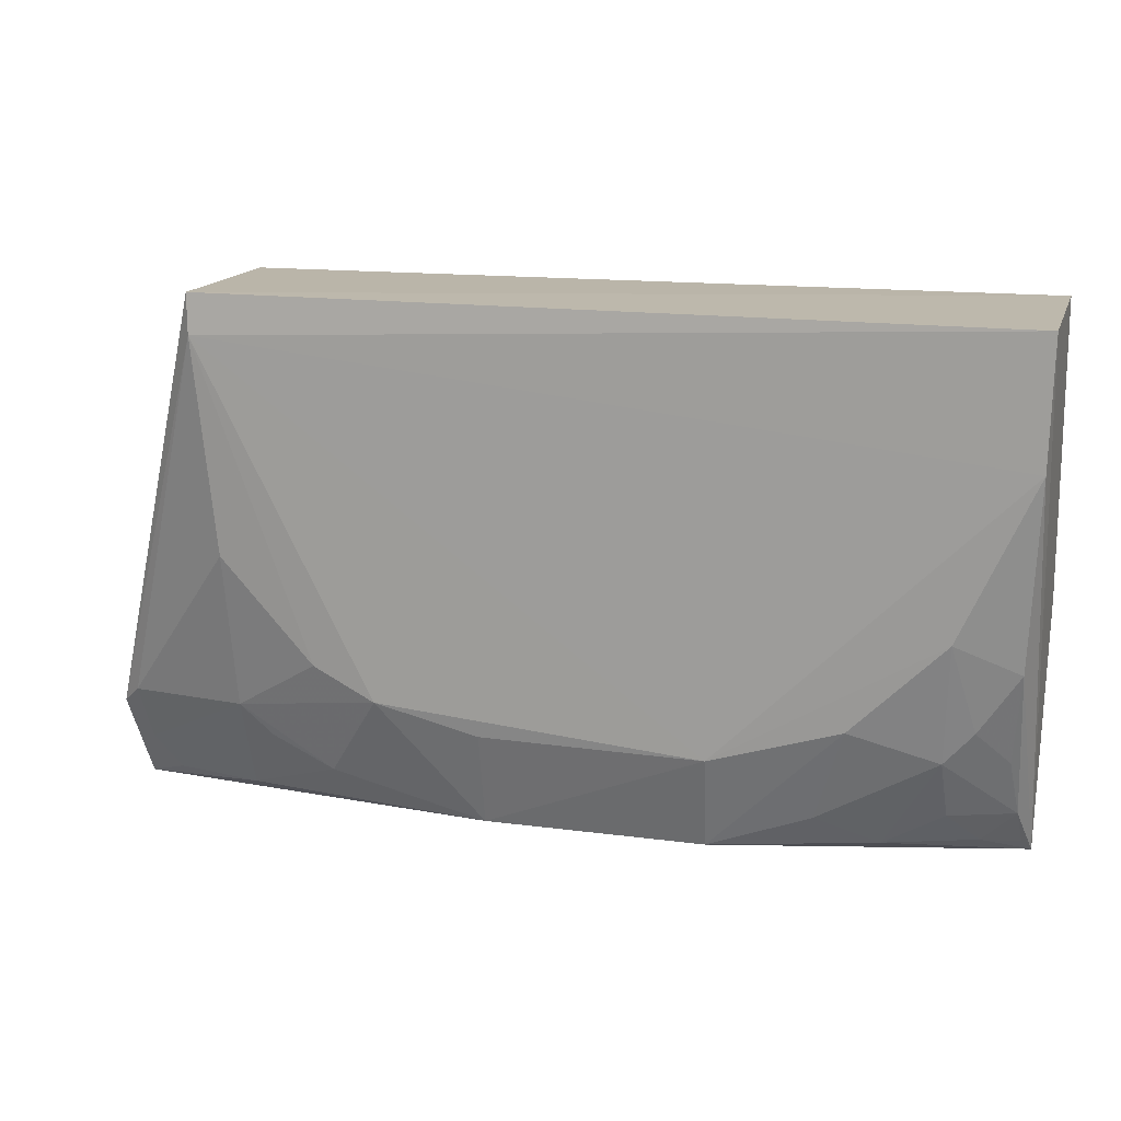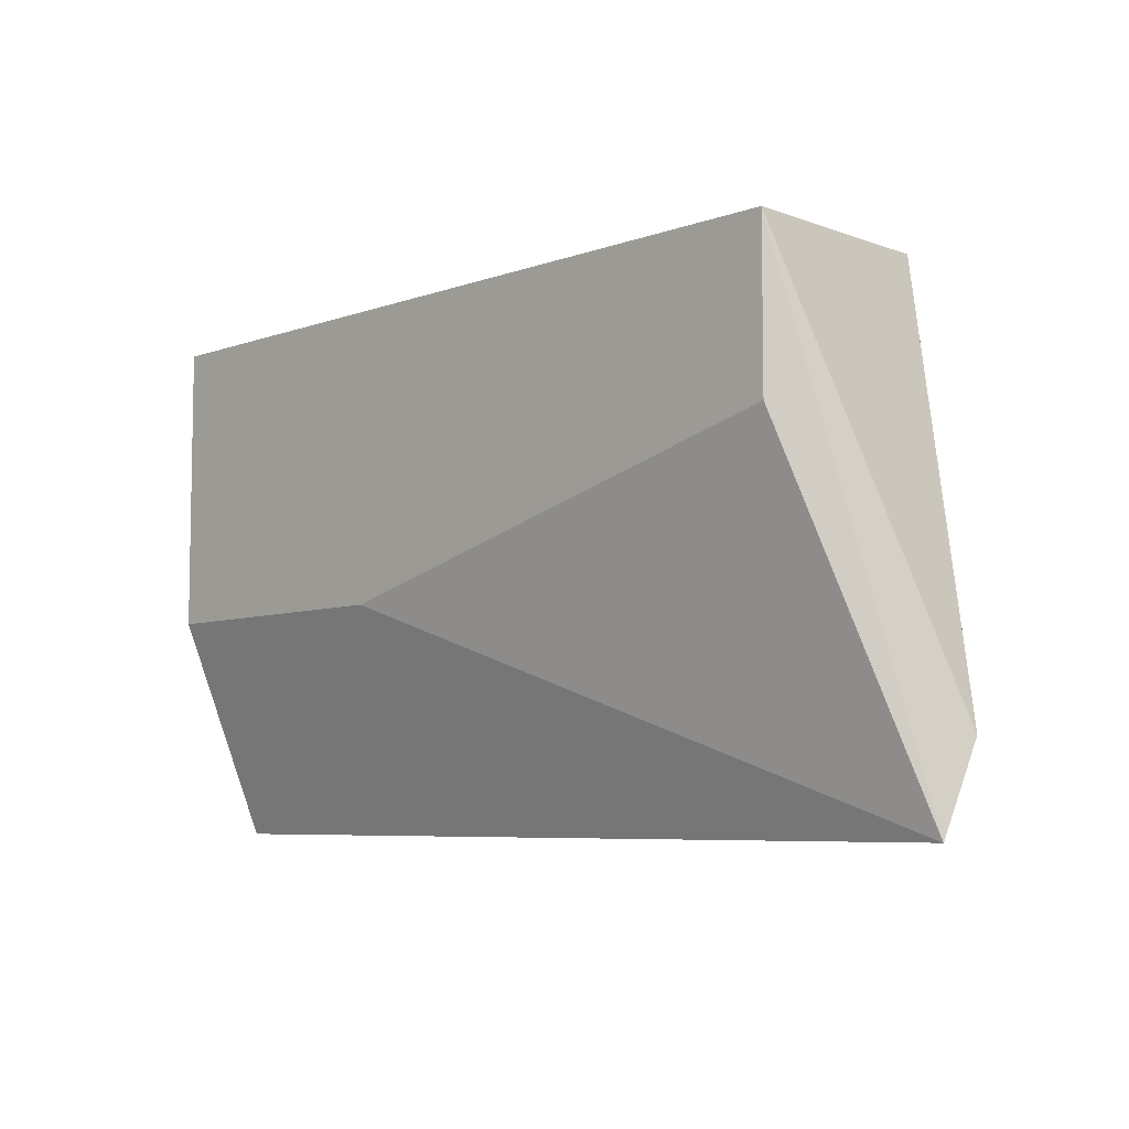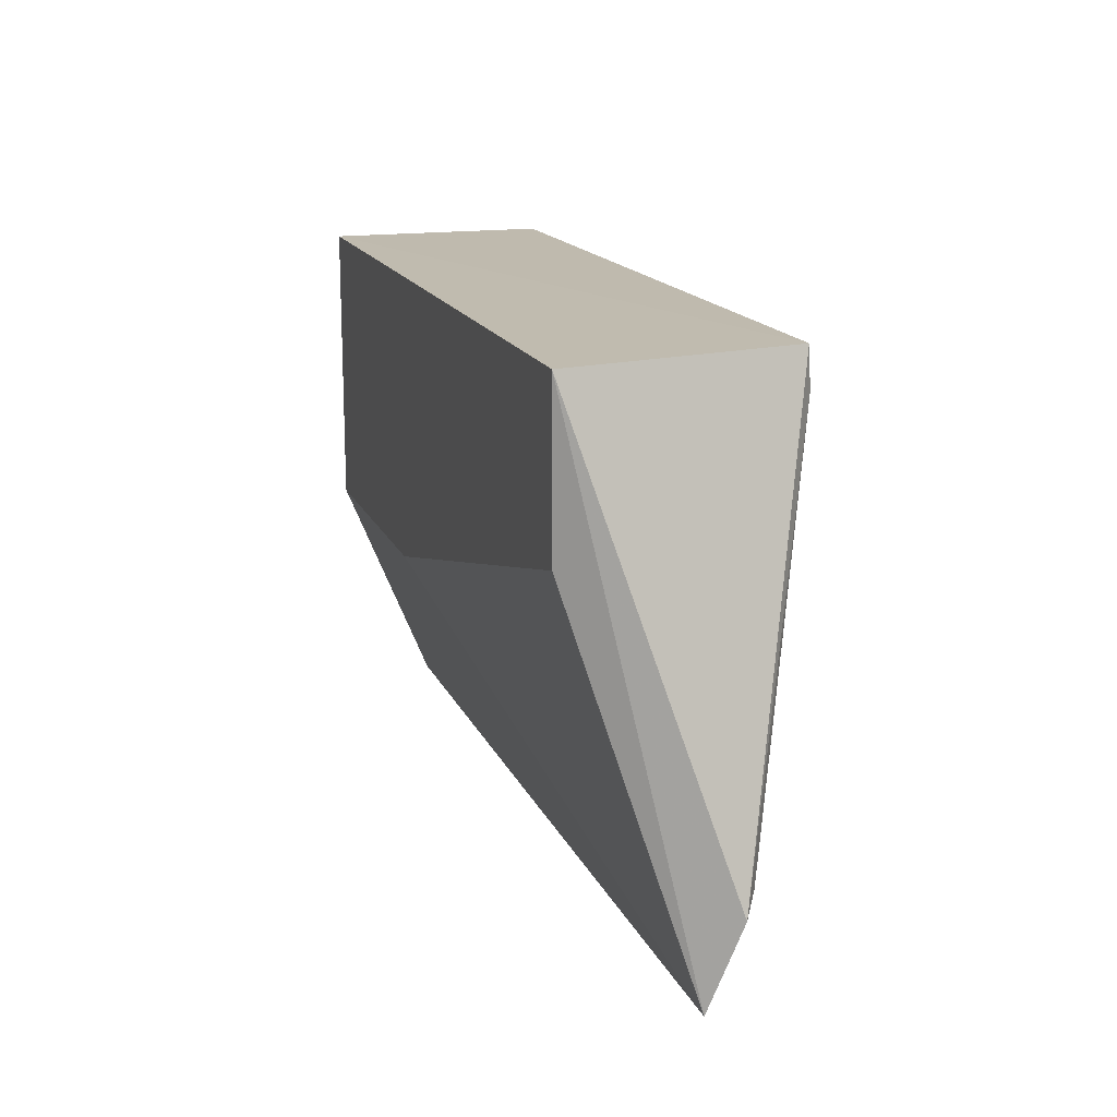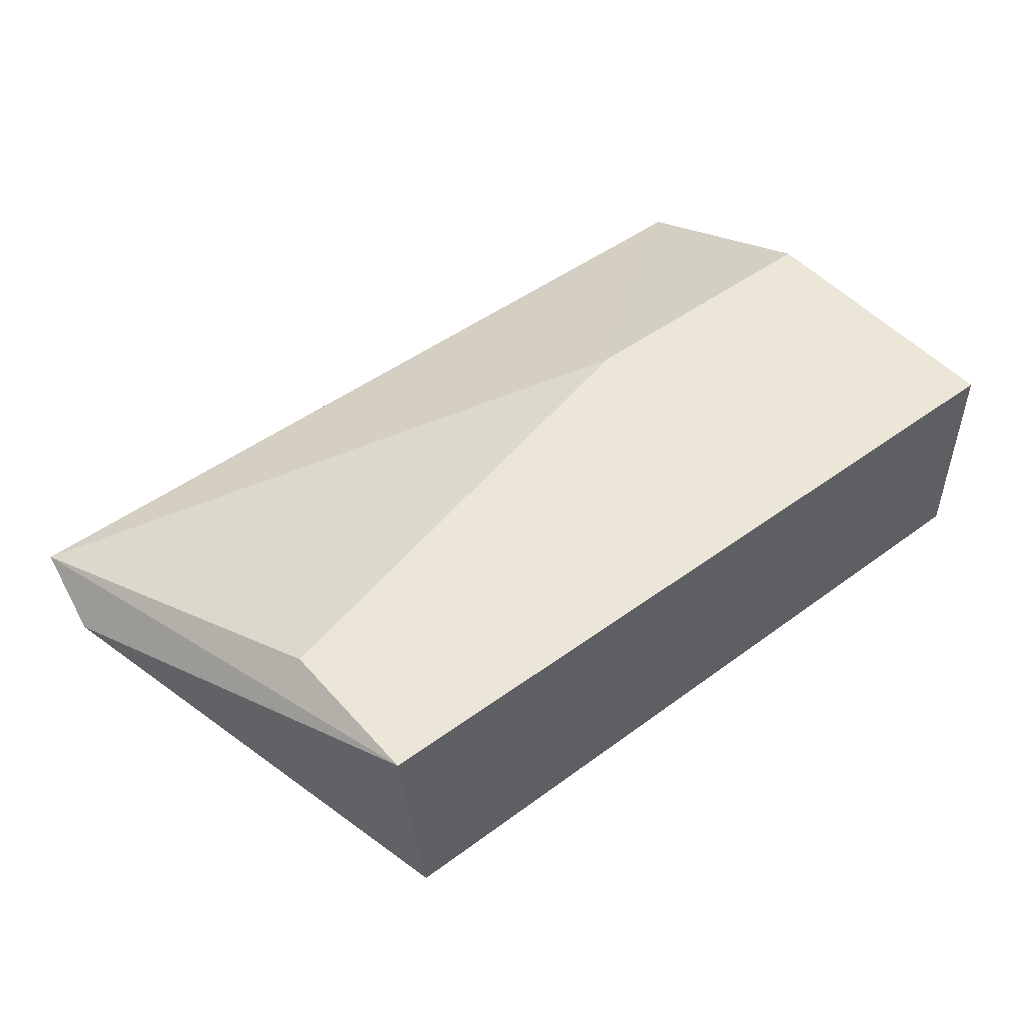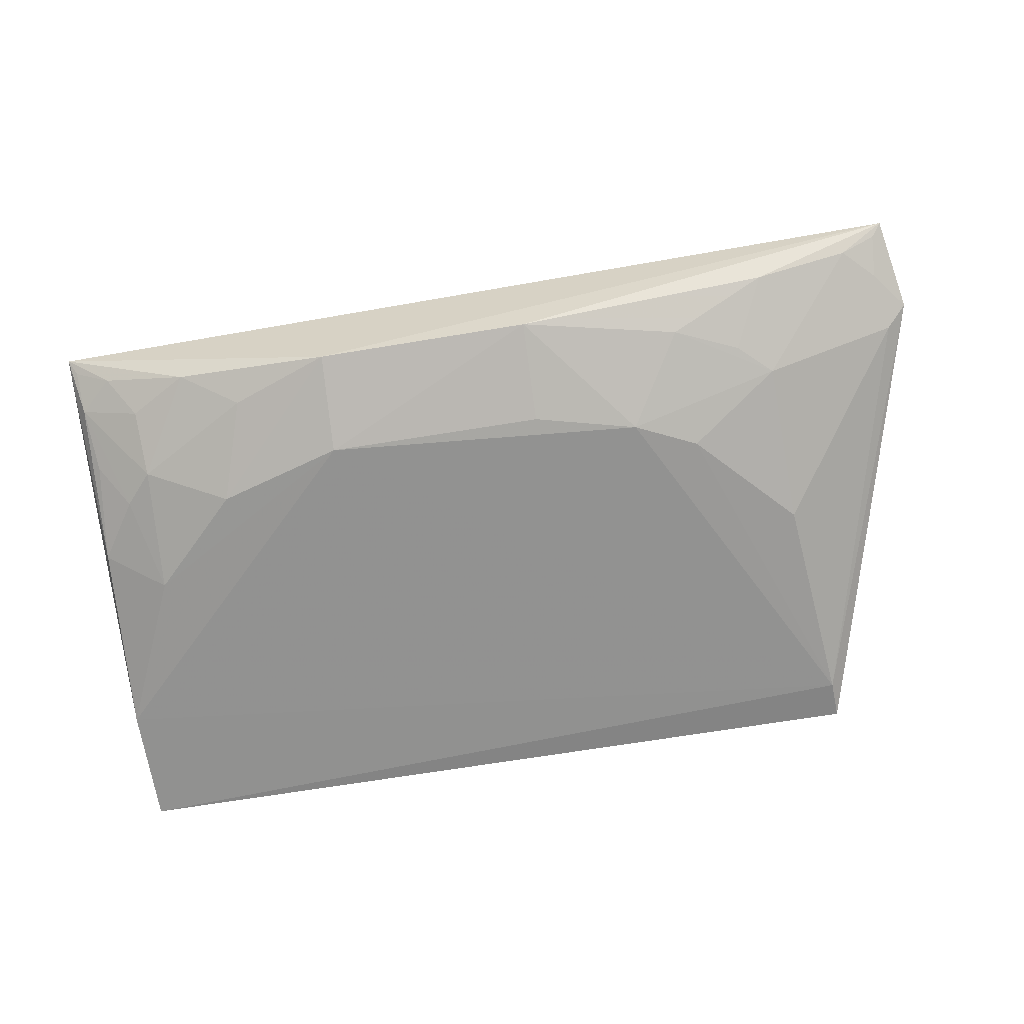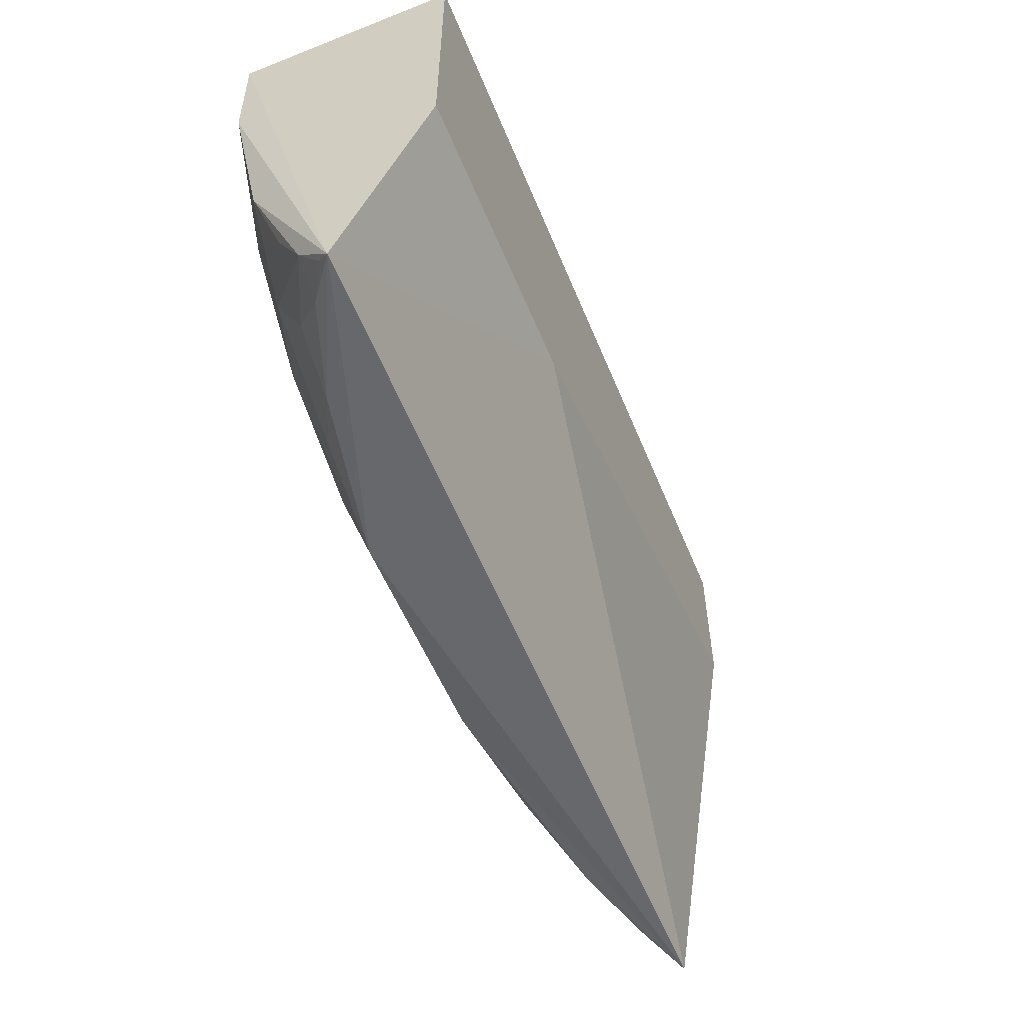
<metadata>
{"format":"obj","ext":"obj","renderer":"f3d","projection":"perspective","resolution":1024,"background":"white","views":[{"elev":14.7,"azim":-164.7,"up":"+Y"},{"elev":-6.8,"azim":45.9,"up":"+Y"},{"elev":16.0,"azim":72.8,"up":"+Y"},{"elev":48.6,"azim":140.8,"up":"+Z"},{"elev":-65.5,"azim":9.9,"up":"+Z"},{"elev":-55.9,"azim":-67.8,"up":"+Y"}]}
</metadata>
<code>
v 0.1897 -0.2723 -0.3354
v 0.1959 -0.2322 -0.3494
v 0.1439 -0.02962 -0.2894
v -0.2348 -0.02962 -0.2894
v -0.1962 -0.2182 -0.377
v -0.2348 -0.166 -0.2894
v 0.006143 -0.2645 -0.3775
v 0.1343 -0.02745 -0.3942
v 0.1439 -0.1054 -0.2894
v -0.2345 -0.02956 -0.3944
v 0.1087 -0.2334 -0.3755
v -0.2333 -0.2701 -0.3323
v -0.09848 -0.166 -0.2894
v -0.0971 -0.2208 -0.3925
v 0.1683 -0.2641 -0.3478
v 0.1248 -0.1456 -0.3912
v -0.2282 -0.1761 -0.3777
v -0.09507 -0.2651 -0.3775
v 0.1336 -0.04612 -0.3955
v 0.1241 -0.2192 -0.3775
v 0.1826 -0.2496 -0.3483
v 0.1245 -0.2629 -0.3606
v 0.05268 -0.2074 -0.393
v -0.233 -0.0876 -0.3939
v -0.2274 -0.2473 -0.3497
v -0.1564 -0.2033 -0.3907
v 0.1862 -0.2239 -0.356
v 0.1848 -0.2673 -0.34
v 0.0792 -0.2471 -0.3762
v 0.00475 -0.2196 -0.3916
v 0.08135 -0.193 -0.3919
v -0.2096 -0.2035 -0.3769
v -0.1702 -0.2618 -0.3629
v -0.142 -0.248 -0.3765
v -0.1991 -0.1615 -0.3912
v -0.224 -0.2199 -0.3629
v -0.2116 -0.2616 -0.3484
v -0.2291 -0.2645 -0.3382
v -0.1979 -0.2465 -0.3629
f 1 2 3
f 6 3 4
f 8 4 3
f 8 3 2
f 9 1 3
f 9 3 6
f 10 6 4
f 10 4 8
f 12 6 10
f 13 9 6
f 13 1 9
f 13 12 1
f 13 6 12
f 18 7 1
f 18 1 12
f 18 14 7
f 19 10 8
f 19 8 2
f 21 15 20
f 22 15 1
f 22 1 7
f 22 20 15
f 22 11 20
f 23 14 19
f 24 17 12
f 24 12 10
f 24 19 14
f 24 10 19
f 25 12 17
f 26 14 18
f 27 19 2
f 27 16 19
f 27 20 16
f 27 21 20
f 27 2 21
f 28 21 2
f 28 2 1
f 28 1 15
f 28 15 21
f 29 22 7
f 29 11 22
f 29 7 23
f 29 23 20
f 29 20 11
f 30 23 7
f 30 7 14
f 30 14 23
f 31 23 19
f 31 19 16
f 31 16 20
f 31 20 23
f 32 5 25
f 33 18 12
f 34 26 18
f 34 5 26
f 34 33 5
f 34 18 33
f 35 24 14
f 35 14 26
f 35 17 24
f 35 32 17
f 35 26 5
f 35 5 32
f 36 32 25
f 36 25 17
f 36 17 32
f 37 33 12
f 38 37 12
f 38 12 25
f 38 25 37
f 39 37 25
f 39 25 5
f 39 5 33
f 39 33 37

</code>
